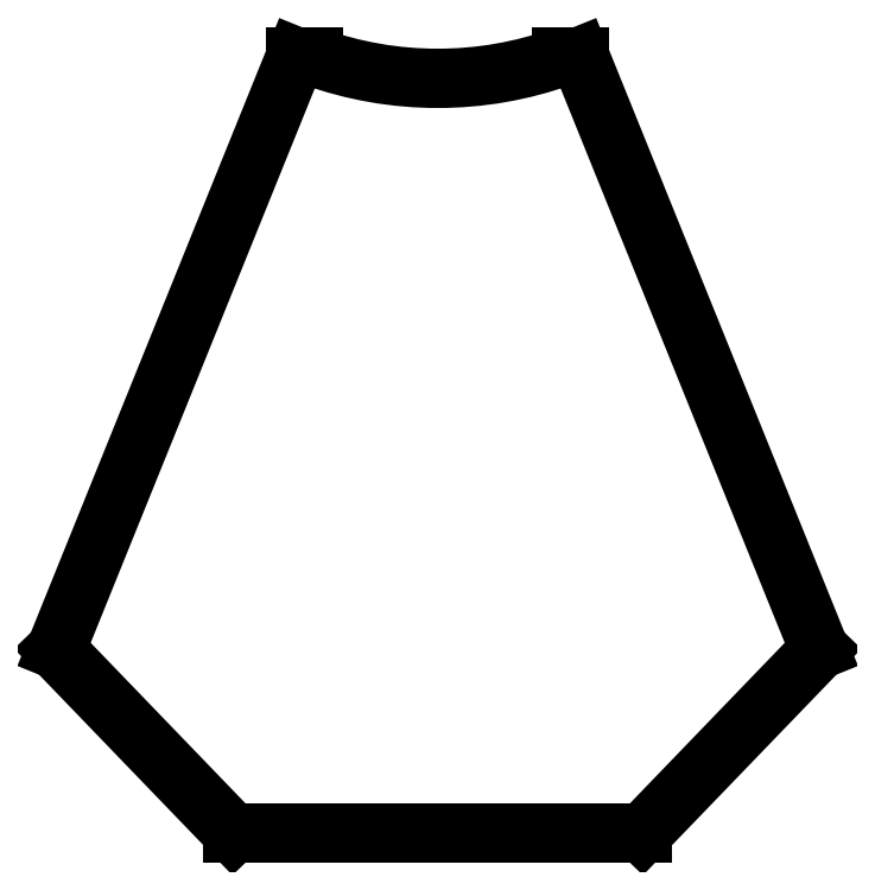
<metadata>
{"format":"dxf","ext":"dxf","renderer":"ezdxf+matplotlib","layout":"modelspace","background":"white","min_lineweight":24,"dpi":150}
</metadata>
<code>
0
SECTION
2
ENTITIES
0
LINE
8
0
10
78.49
20
-36.59
11
98.72
21
13.48
0
LINE
8
0
10
98.72
20
13.48
11
100.2
21
13.48
0
LINE
8
0
10
121.2
20
13.48
11
122.7
21
13.48
0
LINE
8
0
10
122.7
20
13.48
11
142.9
21
-36.59
0
LINE
8
0
10
142.9
20
-36.59
11
128
21
-52.11
0
LINE
8
0
10
128
20
-52.11
11
93.45
21
-52.11
0
LINE
8
0
10
93.45
20
-52.11
11
78.49
21
-36.59
0
ARC
8
0
10
110.7
20
42.65
40
31
50
250.2
51
289.8
0
ENDSEC
0
EOF

</code>
